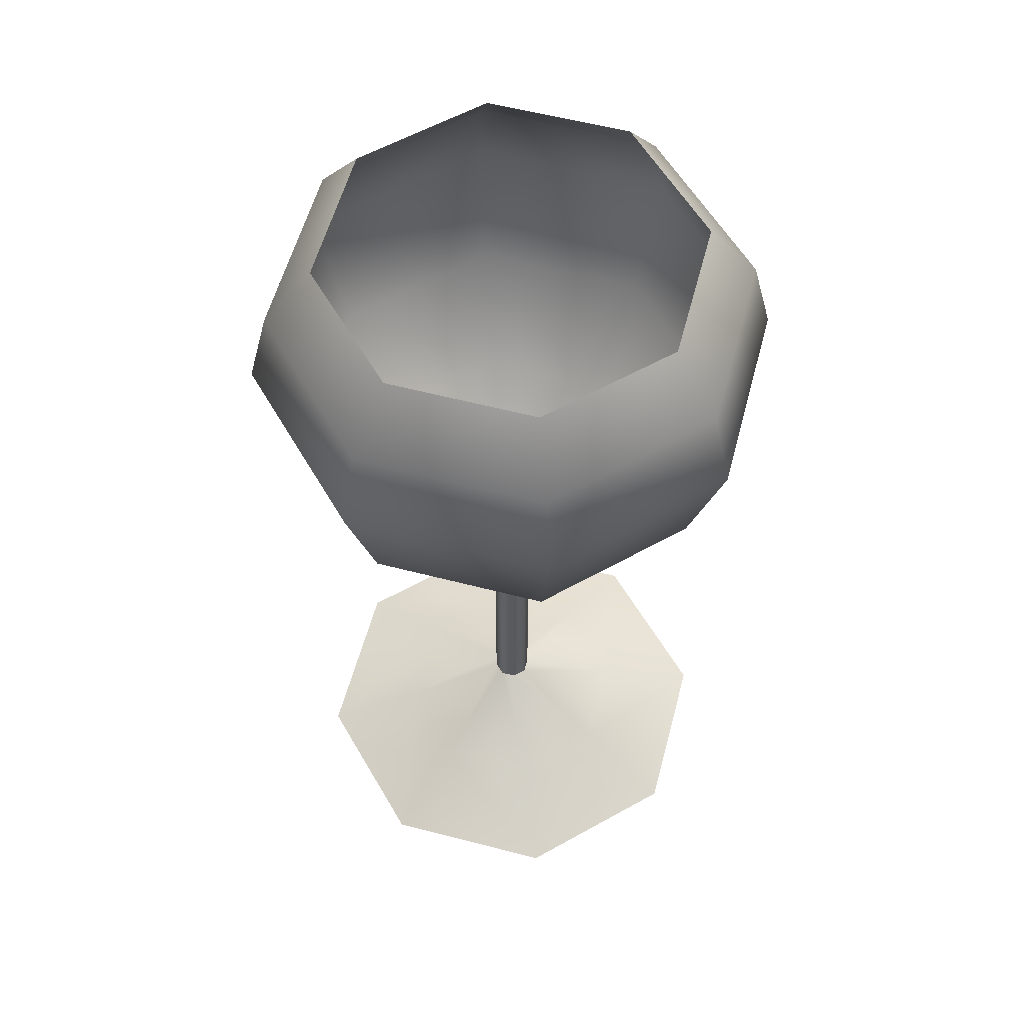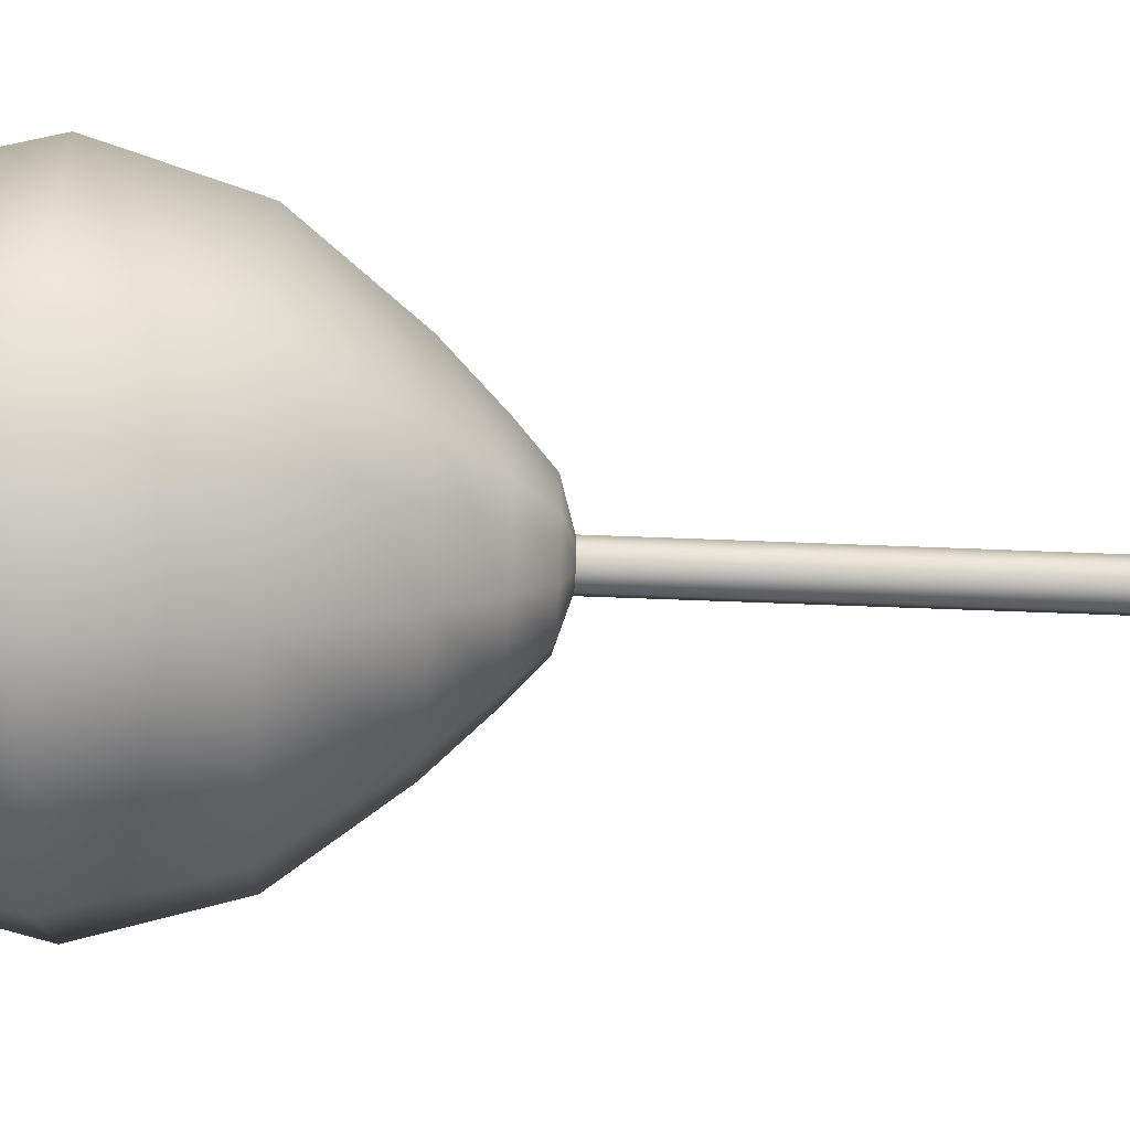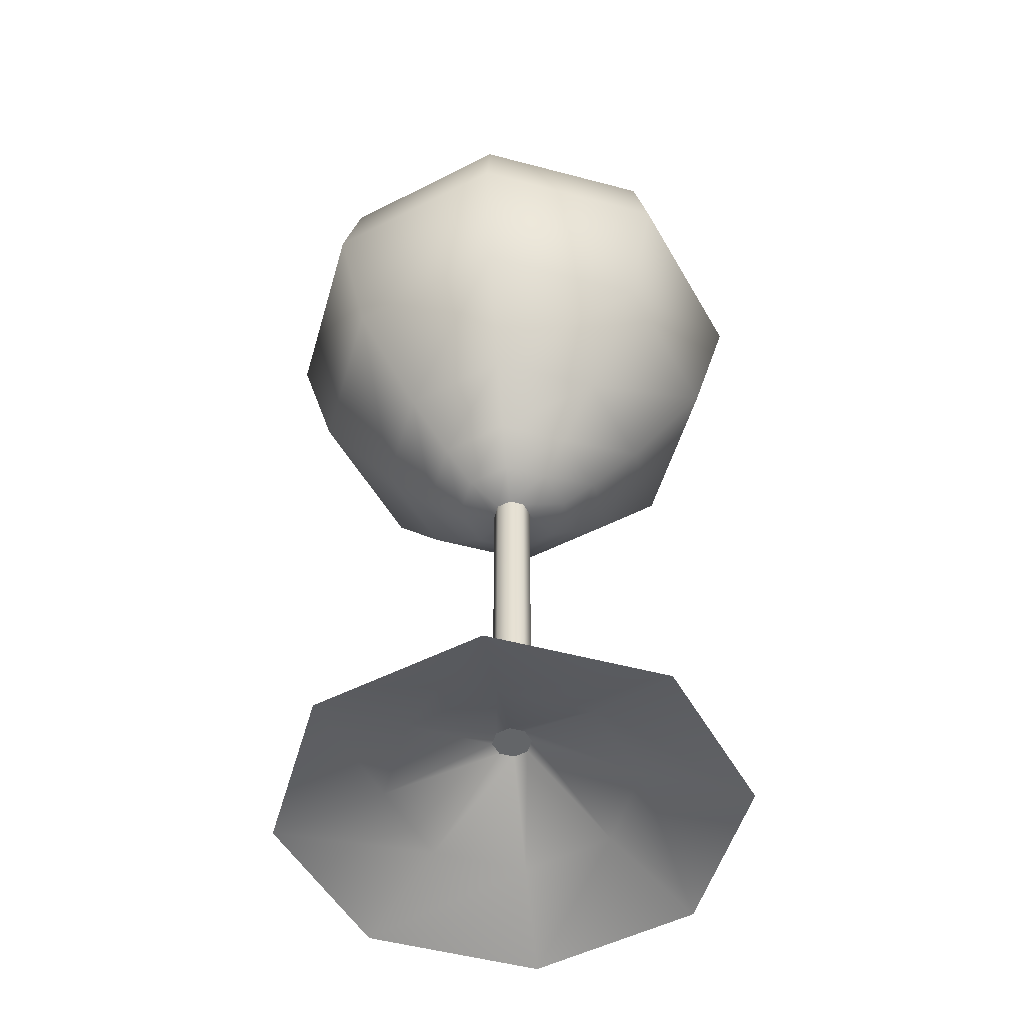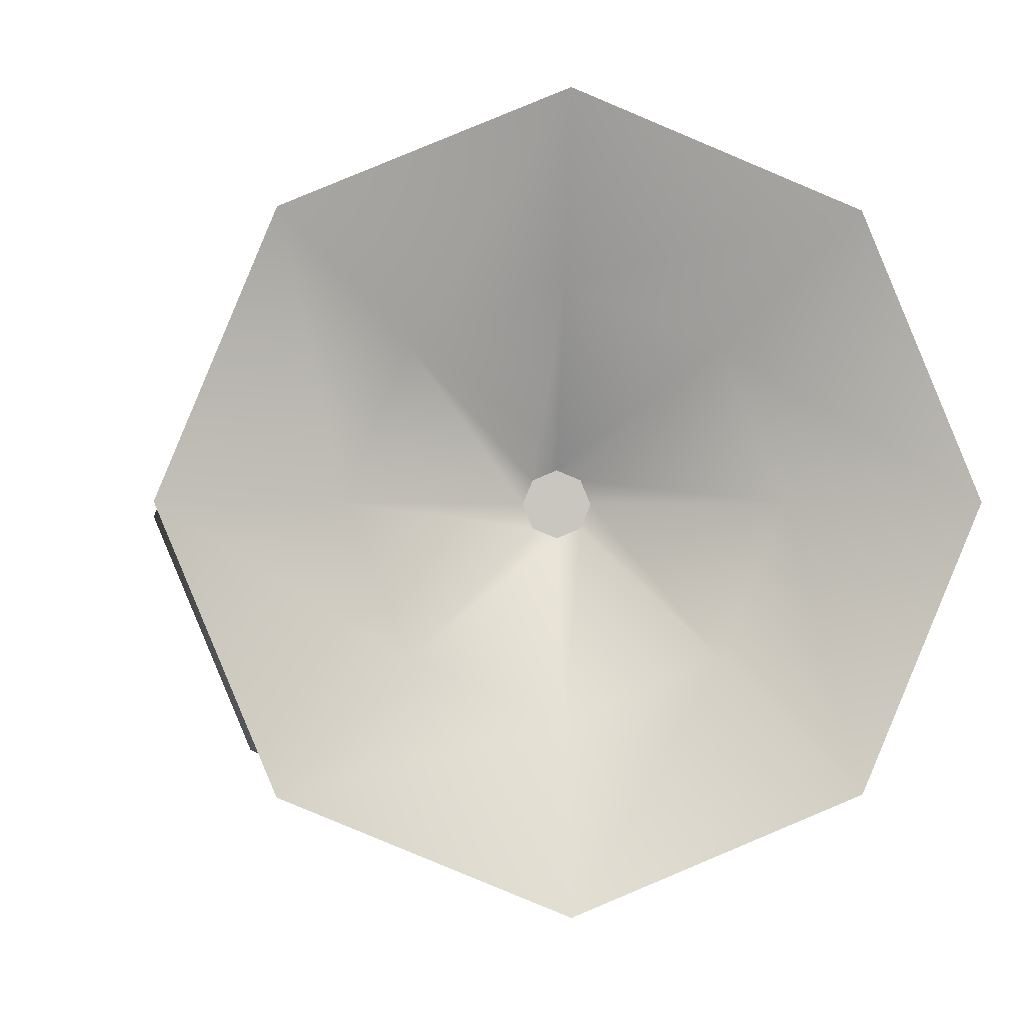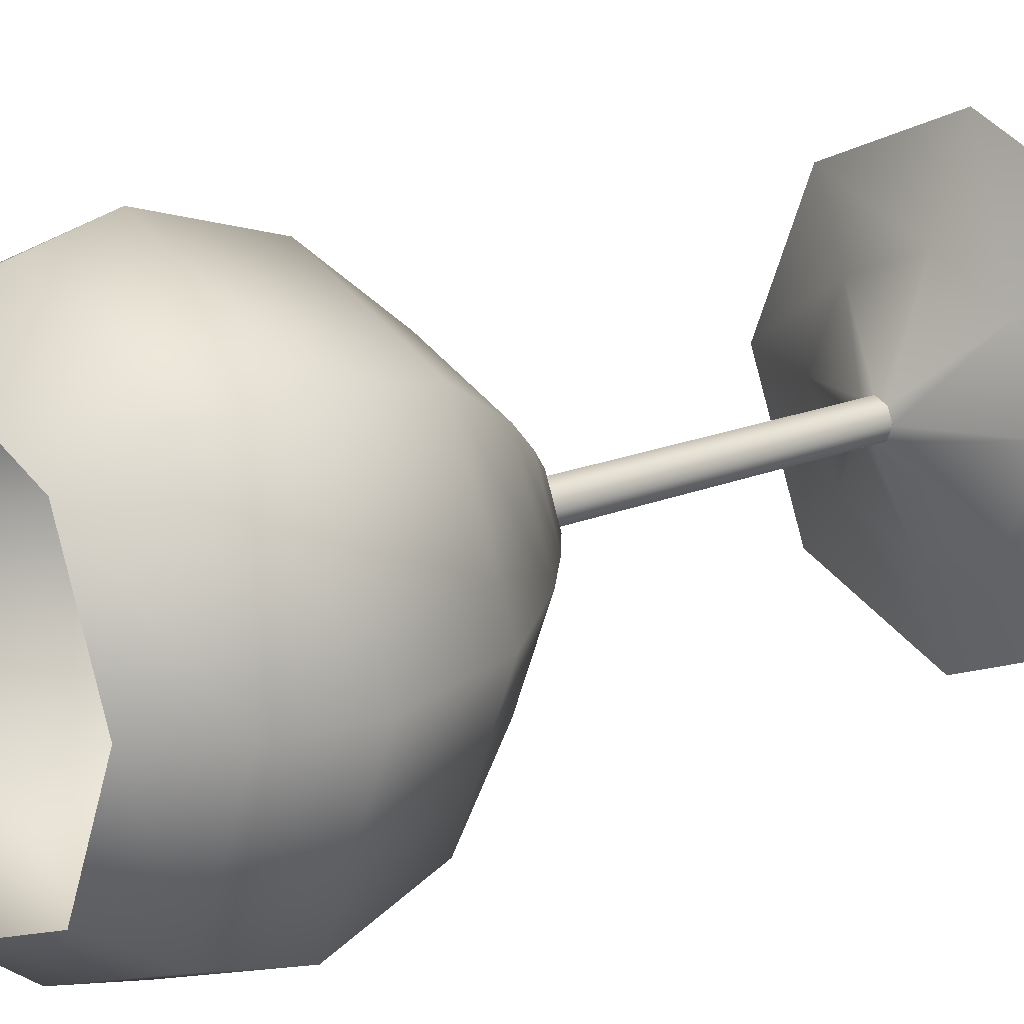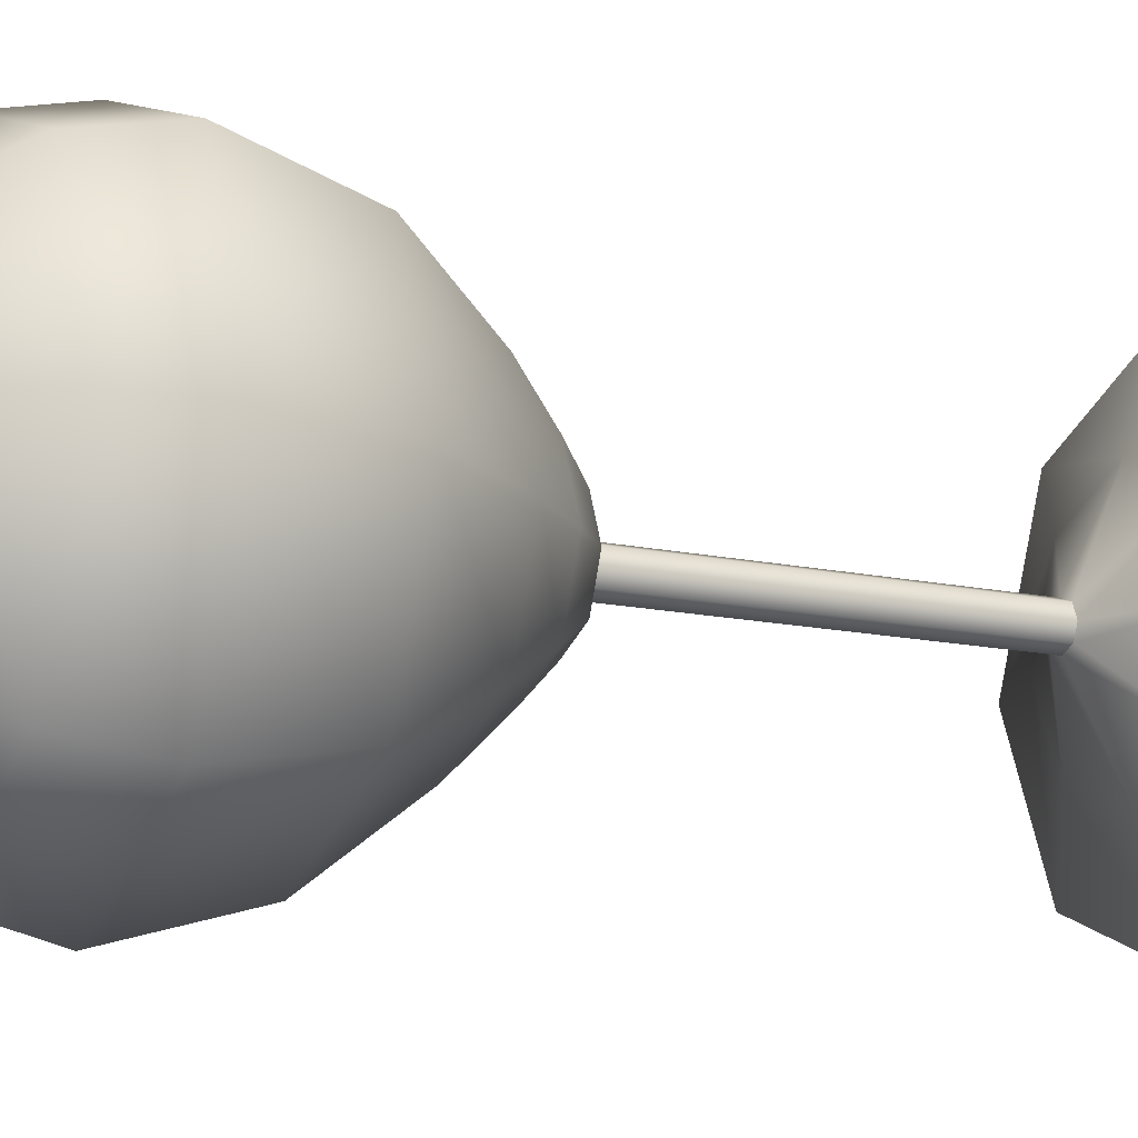
<metadata>
{"format":"obj","ext":"obj","renderer":"f3d","projection":"perspective","resolution":1024,"background":"white","views":[{"elev":58.2,"azim":-97.5,"up":"+Y"},{"elev":-33.2,"azim":-93.7,"up":"+Z"},{"elev":-51.4,"azim":141.4,"up":"+Y"},{"elev":-0.7,"azim":-4.1,"up":"+Z"},{"elev":17.2,"azim":-130.7,"up":"+Z"},{"elev":-14.1,"azim":-115.7,"up":"+Z"}]}
</metadata>
<code>
o sercups_goblet_Cylinder.109
v 0 -1 -1
v 0 -0.5824 -0.08606
v 0.7071 -1 -0.7071
v 0.06085 -0.5824 -0.06085
v 1 -1 0
v 0.08606 -0.5824 0
v 0.7071 -1 0.7071
v 0.06085 -0.5824 0.06085
v -0 -1 1
v -0 -0.5824 0.08606
v -0.7071 -1 0.7071
v -0.06085 -0.5824 0.06085
v -1 -1 0
v -0.08606 -0.5824 0
v -0.7071 -1 -0.7071
v -0.06085 -0.5824 -0.06085
v 0.06085 0.9746 -0.06085
v -0 0.9746 -0.08606
v 0.08606 0.9746 -0
v 0.06085 0.9746 0.06085
v -0 0.9746 0.08606
v -0.06085 0.9746 0.06085
v -0.08606 0.9746 -0
v -0.06085 0.9746 -0.06085
v 0.1807 1.026 -0.1807
v -1e-06 1.026 -0.2556
v 0.2556 1.026 -0
v 0.1807 1.026 0.1807
v -1e-06 1.026 0.2556
v -0.1807 1.026 0.1807
v -0.2556 1.026 -0
v -0.1807 1.026 -0.1807
v 0.287 1.161 -0.287
v 4e-06 1.161 -0.4059
v 0.4059 1.161 -0
v 0.287 1.161 0.287
v 4e-06 1.161 0.4059
v -0.287 1.161 0.287
v -0.4059 1.161 -0
v -0.287 1.161 -0.287
v 0.4412 1.378 -0.4412
v 5e-06 1.378 -0.6239
v 0.6239 1.378 -0
v 0.4412 1.378 0.4412
v 5e-06 1.378 0.6239
v -0.4412 1.378 0.4412
v -0.6239 1.378 -0
v -0.4412 1.378 -0.4412
v 0.6811 1.806 -0.6811
v 6e-06 1.806 -0.9632
v 0.9632 1.806 -0
v 0.6811 1.806 0.6811
v 6e-06 1.806 0.9632
v -0.6811 1.806 0.6811
v -0.9632 1.806 -0
v -0.6811 1.806 -0.6811
v 0.7959 2.358 -0.7959
v 5e-06 2.358 -1.126
v 1.126 2.358 -0
v 0.7959 2.358 0.7959
v 5e-06 2.358 1.126
v -0.7958 2.358 0.7959
v -1.125 2.358 -0
v -0.7958 2.358 -0.7959
v 0.7314 2.718 -0.7314
v 5e-06 2.718 -1.034
v 1.034 2.718 -0
v 0.7314 2.718 0.7314
v 5e-06 2.718 1.034
v -0.7314 2.718 0.7314
v -1.034 2.718 -0
v -0.7314 2.718 -0.7314
v 0.5799 2.999 -0.5799
v 5e-06 2.999 -0.82
v 0.82 2.999 -0
v 0.5799 2.999 0.5799
v 5e-06 2.999 0.82
v -0.5799 2.999 0.5799
v -0.82 2.999 -0
v -0.5799 2.999 -0.5799
v 0 -0.8252 -0.543
v 0.384 -0.8252 -0.384
v 0.543 -0.8252 0
v 0.384 -0.8252 0.384
v -0 -0.8252 0.543
v -0.384 -0.8252 0.384
v -0.543 -0.8252 0
v -0.384 -0.8252 -0.384
f 81 82 4 2
f 82 83 6 4
f 83 84 8 6
f 84 85 10 8
f 85 86 12 10
f 86 87 14 12
f 6 4 17 19
f 87 88 16 14
f 88 81 2 16
f 21 20 28 29
f 12 10 21 22
f 2 16 24 18
f 4 2 18 17
f 8 6 19 20
f 14 12 22 23
f 10 8 20 21
f 16 14 23 24
f 26 32 40 34
f 19 17 25 27
f 24 23 31 32
f 22 21 29 30
f 20 19 27 28
f 17 18 26 25
f 18 24 32 26
f 23 22 30 31
f 38 37 45 46
f 31 30 38 39
f 29 28 36 37
f 27 25 33 35
f 32 31 39 40
f 30 29 37 38
f 28 27 35 36
f 25 26 34 33
f 48 47 55 56
f 36 35 43 44
f 33 34 42 41
f 34 40 48 42
f 39 38 46 47
f 37 36 44 45
f 35 33 41 43
f 40 39 47 48
f 55 54 62 63
f 46 45 53 54
f 44 43 51 52
f 41 42 50 49
f 42 48 56 50
f 47 46 54 55
f 45 44 52 53
f 43 41 49 51
f 57 58 66 65
f 53 52 60 61
f 51 49 57 59
f 56 55 63 64
f 54 53 61 62
f 52 51 59 60
f 49 50 58 57
f 50 56 64 58
f 17 19 20 21 22 23 24 18
f 58 64 72 66
f 63 62 70 71
f 61 60 68 69
f 59 57 65 67
f 64 63 71 72
f 62 61 69 70
f 60 59 67 68
f 65 66 74 73
f 66 72 80 74
f 71 70 78 79
f 69 68 76 77
f 67 65 73 75
f 72 71 79 80
f 70 69 77 78
f 68 67 75 76
f 15 1 81 88
f 13 15 88 87
f 11 13 87 86
f 9 11 86 85
f 7 9 85 84
f 5 7 84 83
f 3 5 83 82
f 1 3 82 81
f 4 6 8 10 12 14 16 2

</code>
